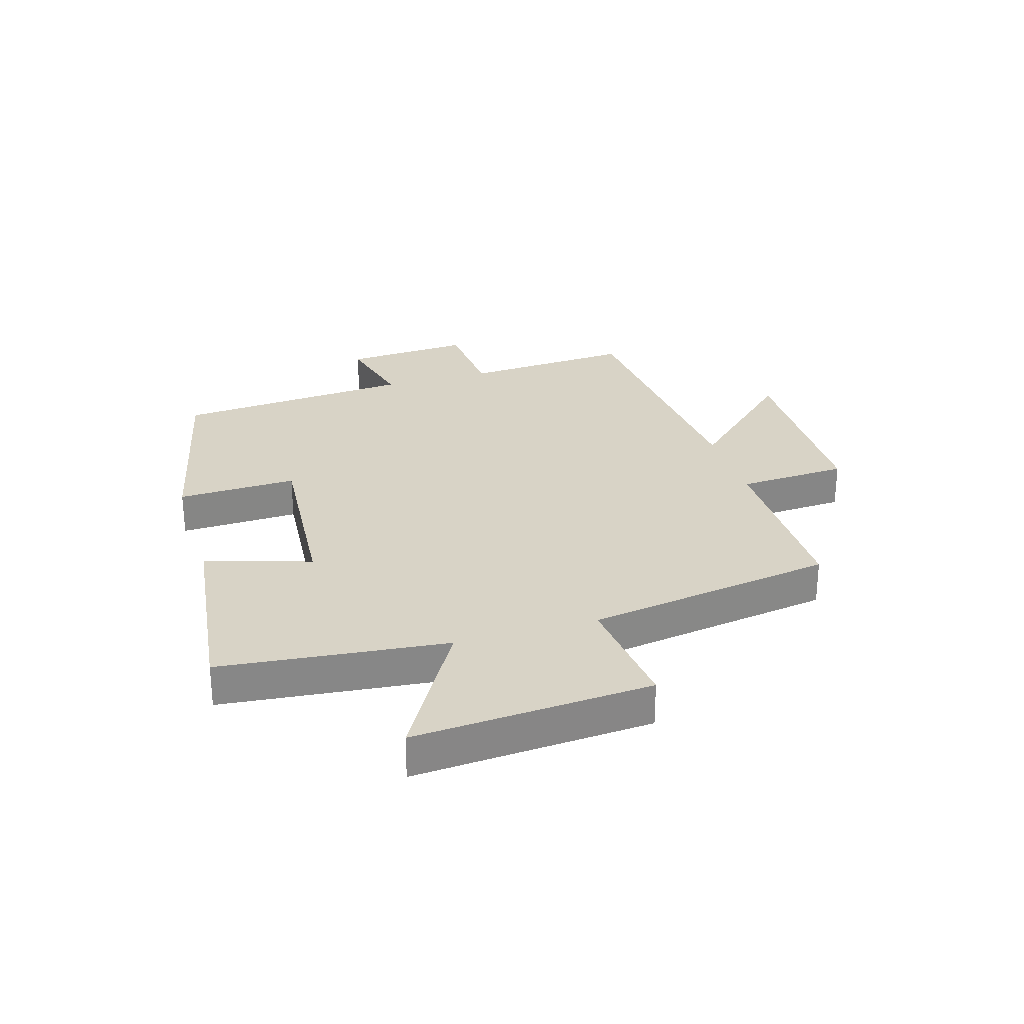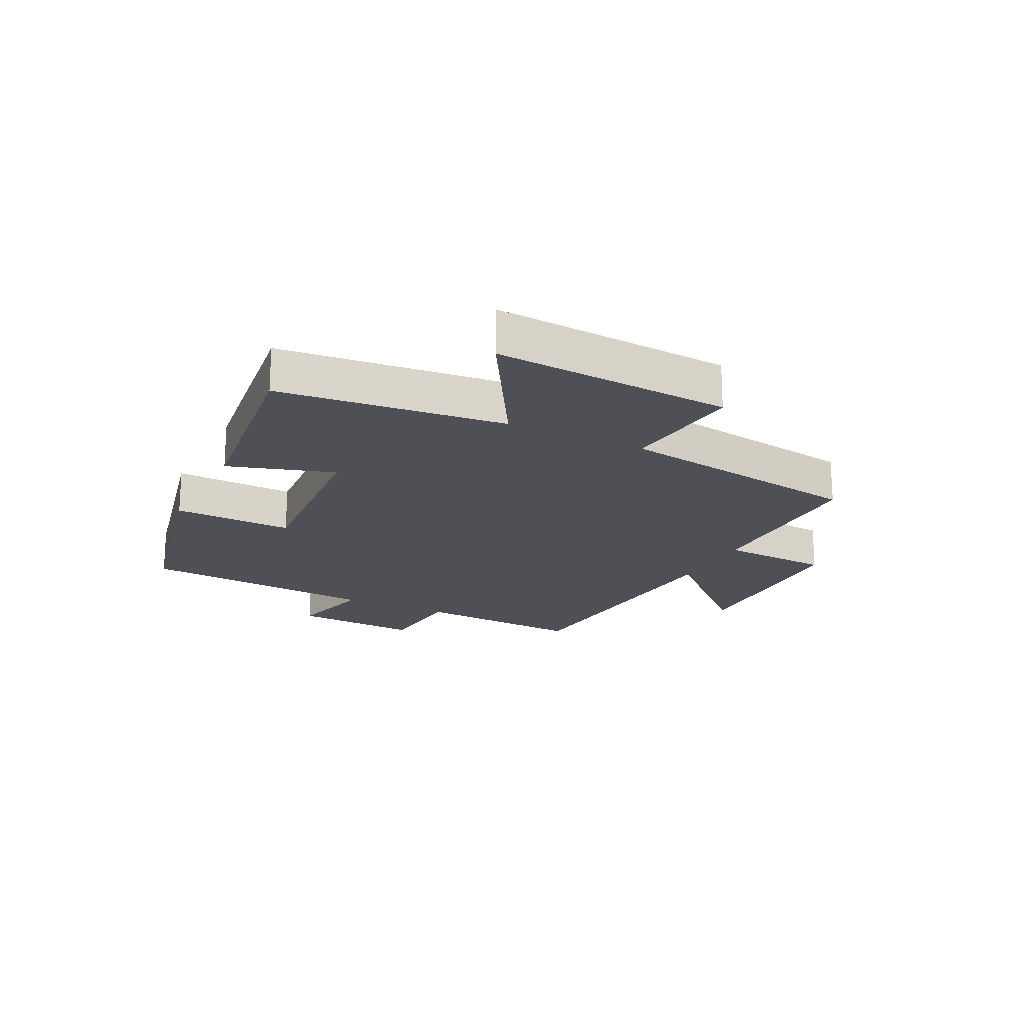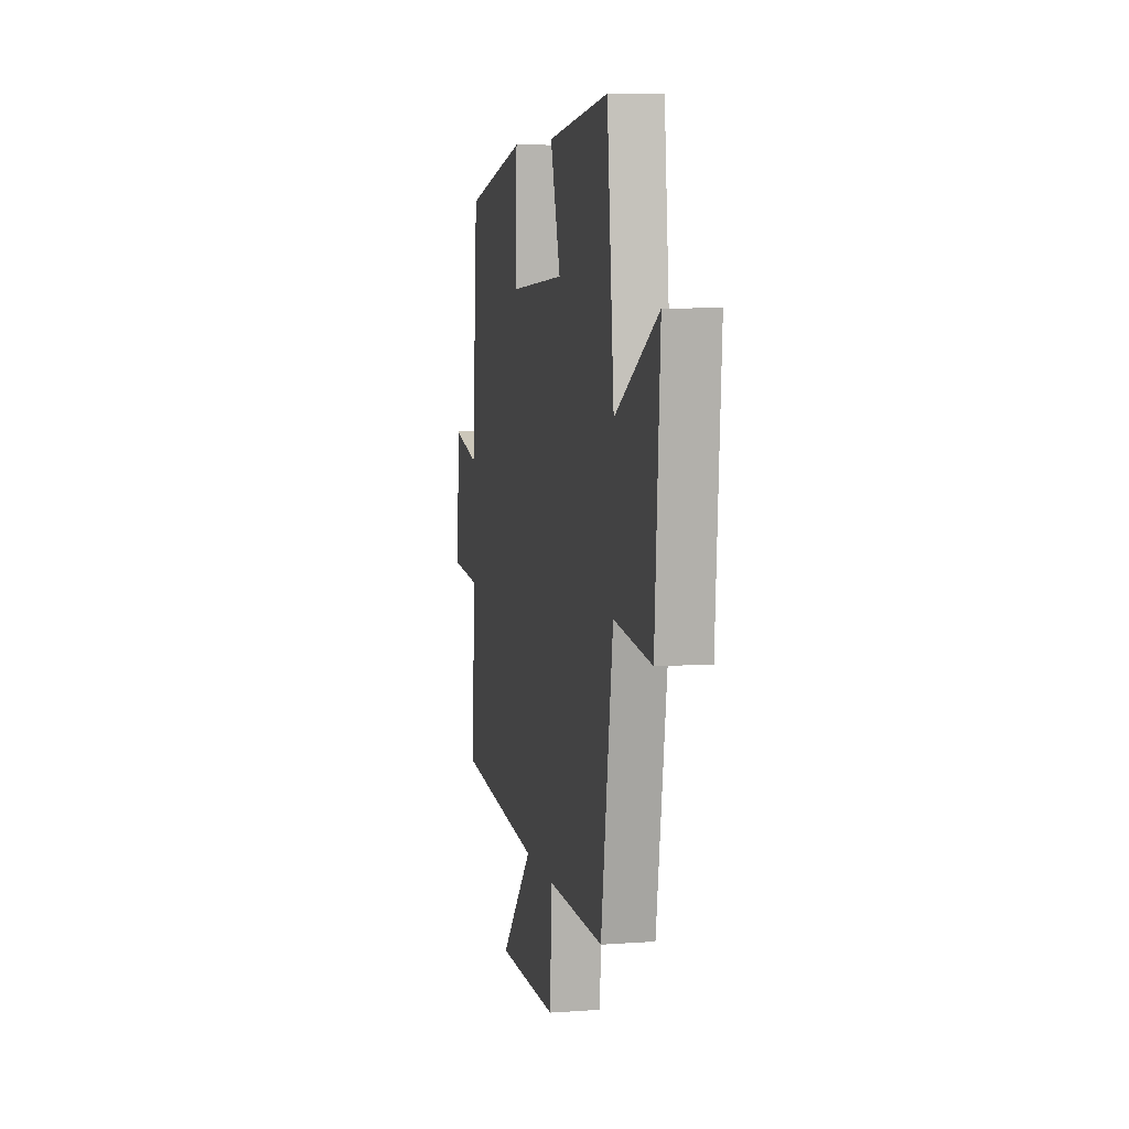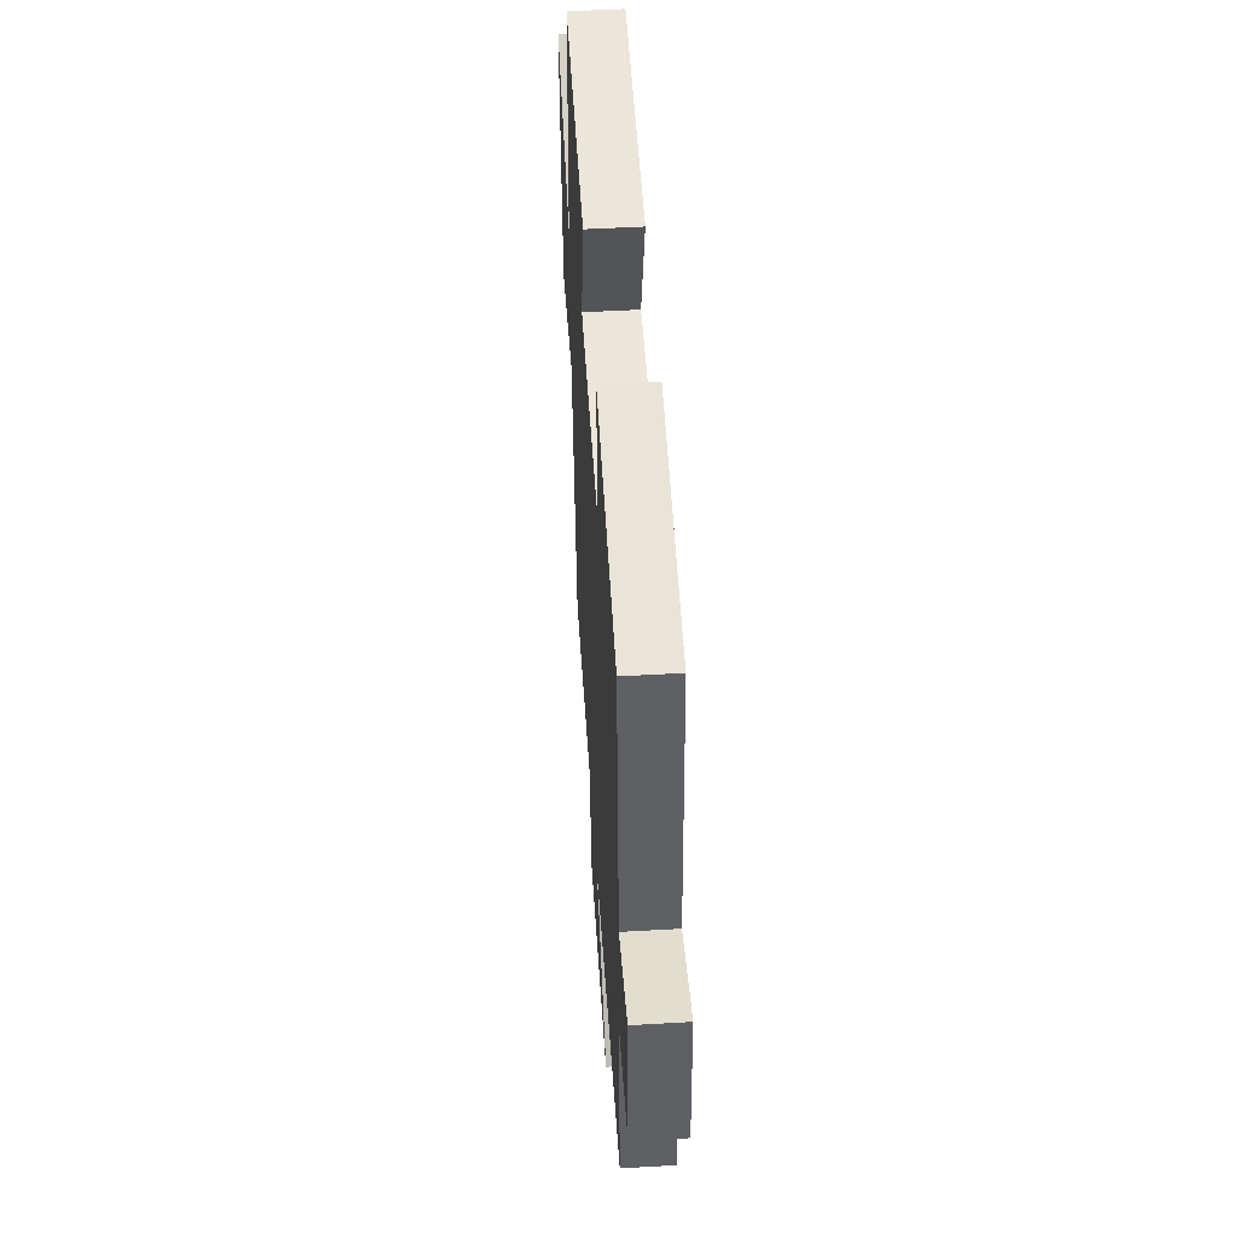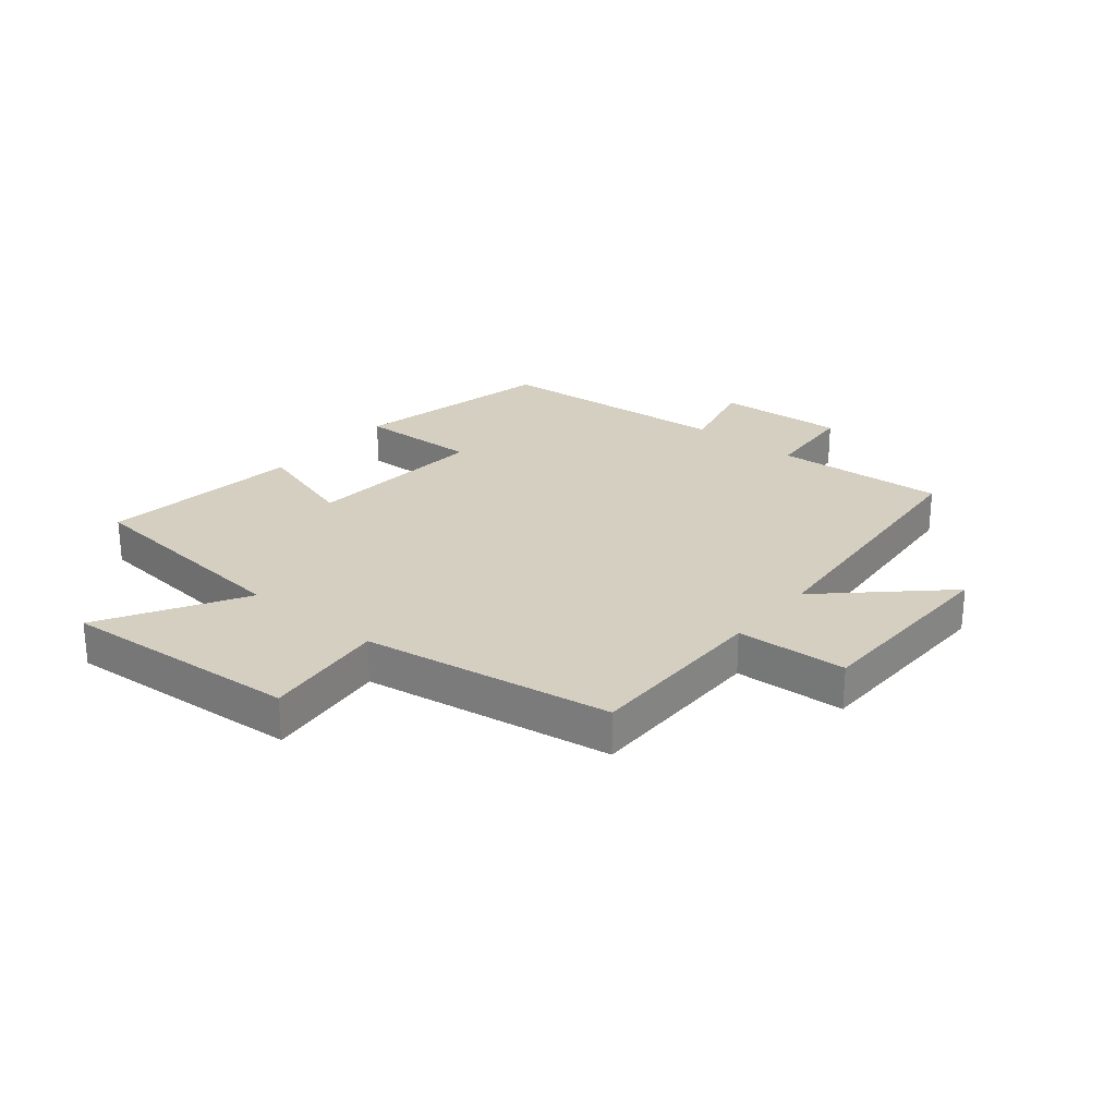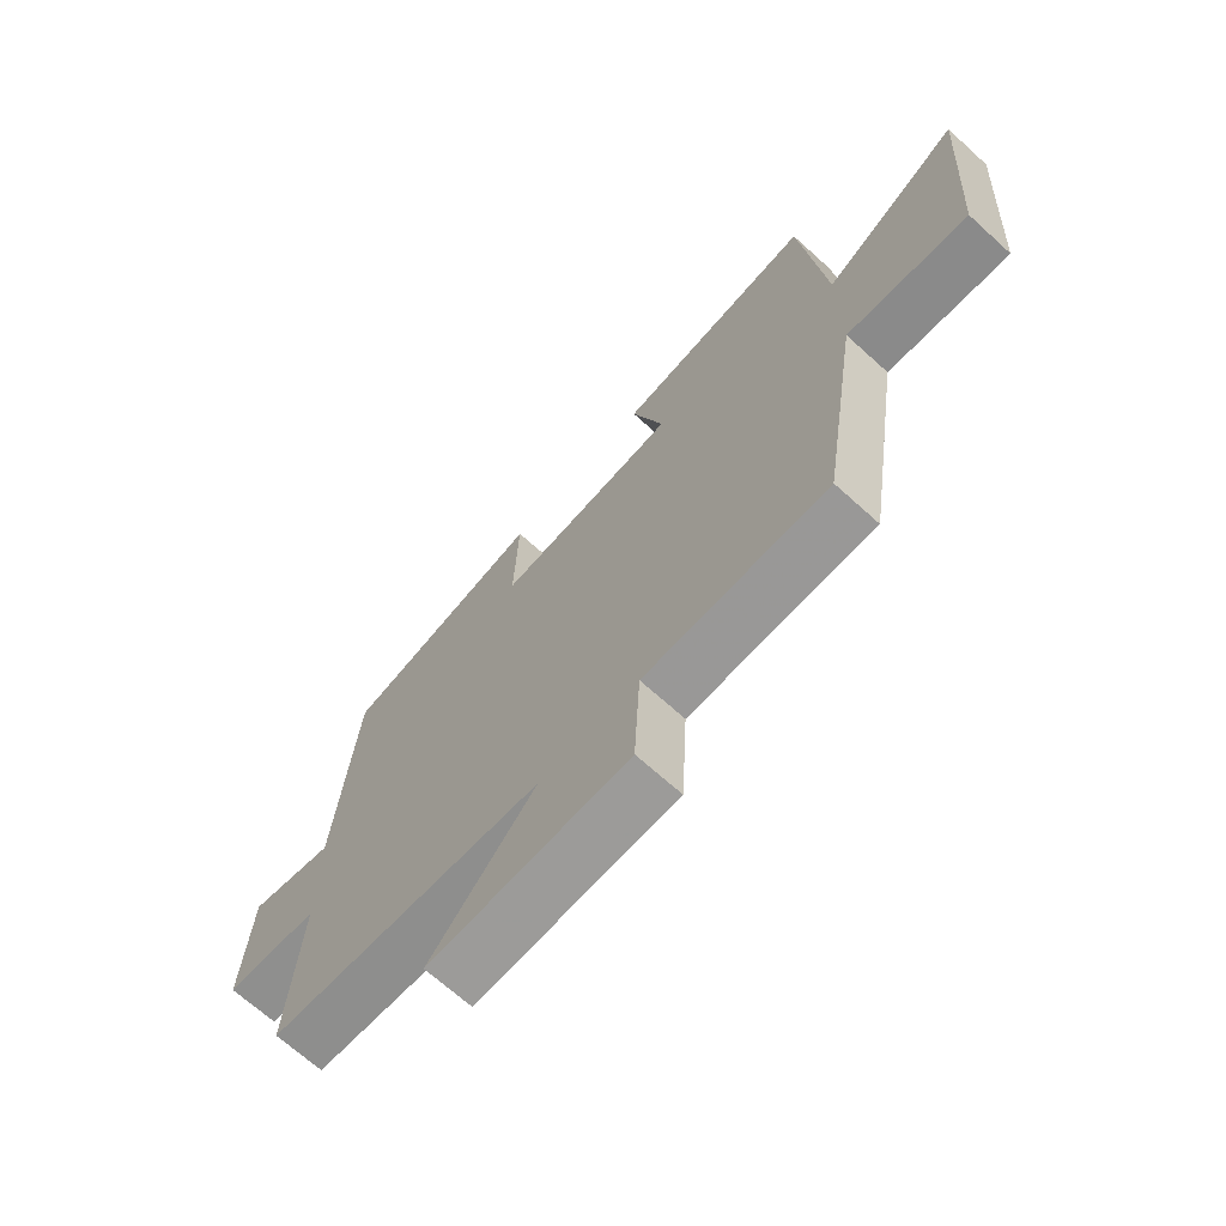
<metadata>
{"format":"obj","ext":"obj","renderer":"f3d","projection":"perspective","resolution":1024,"background":"white","views":[{"elev":27.9,"azim":73.3,"up":"+Y"},{"elev":-19.3,"azim":63.6,"up":"+Y"},{"elev":7.4,"azim":78.4,"up":"+Z"},{"elev":49.2,"azim":-93.7,"up":"+Z"},{"elev":25.9,"azim":129.5,"up":"+Y"},{"elev":-68.8,"azim":47.8,"up":"+Z"}]}
</metadata>
<code>
v 0.434 0.07 -0.501
v 0.121 0.07 -0.5
v 0.111 0.07 -0.686
v -0.229 0.07 -0.692
v -0.049 0.07 -0.5
v -0.519 0.07 -0.46
v -0.5 0.07 -0.171
v -0.659 0.07 -0.159
v -0.645 0.07 0.057
v -0.5 0.07 0.021
v -0.467 0.07 0.424
v -0.126 0.07 0.5
v -0.133 0.07 0.298
v 0.177 0.07 0.322
v 0.122 0.07 0.5
v 0.461 0.07 0.543
v 0.5 0.07 0.161
v 0.736 0.07 0.298
v 0.708 0.07 -0.104
v 0.5 0.07 -0.081
v 0.434 0 -0.501
v 0.121 0 -0.5
v 0.111 0 -0.686
v -0.229 0 -0.692
v -0.049 0 -0.5
v -0.519 0 -0.46
v -0.5 0 -0.171
v -0.659 0 -0.159
v -0.645 0 0.057
v -0.5 0 0.021
v -0.467 0 0.424
v -0.126 0 0.5
v -0.133 0 0.298
v 0.177 0 0.322
v 0.122 0 0.5
v 0.461 0 0.543
v 0.5 0 0.161
v 0.736 0 0.298
v 0.708 0 -0.104
v 0.5 0 -0.081
f 17 18 19 20
f 17 20 1 2
f 14 15 16 17
f 13 14 17 2
f 10 11 12 13
f 10 13 2
f 7 8 9 10
f 7 10 2
f 5 6 7 2
f 2 3 4 5
f 40 39 38 37
f 22 21 40 37
f 37 36 35 34
f 22 37 34 33
f 33 32 31 30
f 22 33 30
f 30 29 28 27
f 22 30 27
f 22 27 26 25
f 25 24 23 22
f 1 21 22 2
f 2 22 23 3
f 3 23 24 4
f 4 24 25 5
f 5 25 26 6
f 6 26 27 7
f 7 27 28 8
f 8 28 29 9
f 9 29 30 10
f 10 30 31 11
f 11 31 32 12
f 12 32 33 13
f 13 33 34 14
f 14 34 35 15
f 15 35 36 16
f 16 36 37 17
f 17 37 38 18
f 18 38 39 19
f 19 39 40 20
f 20 40 21 1

</code>
